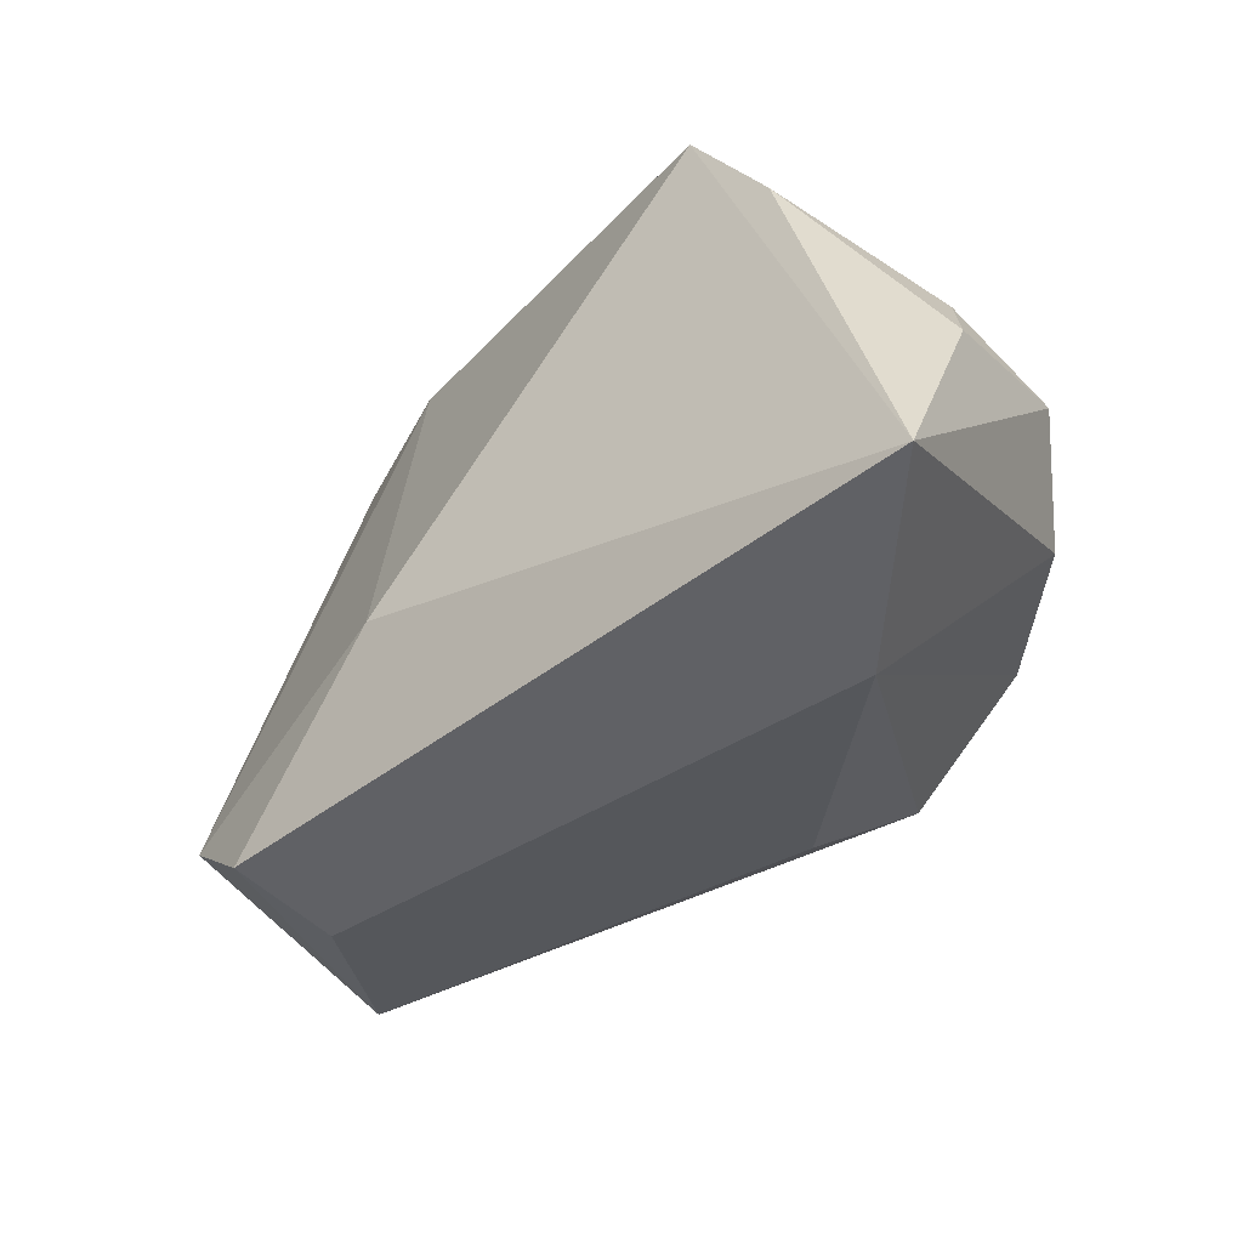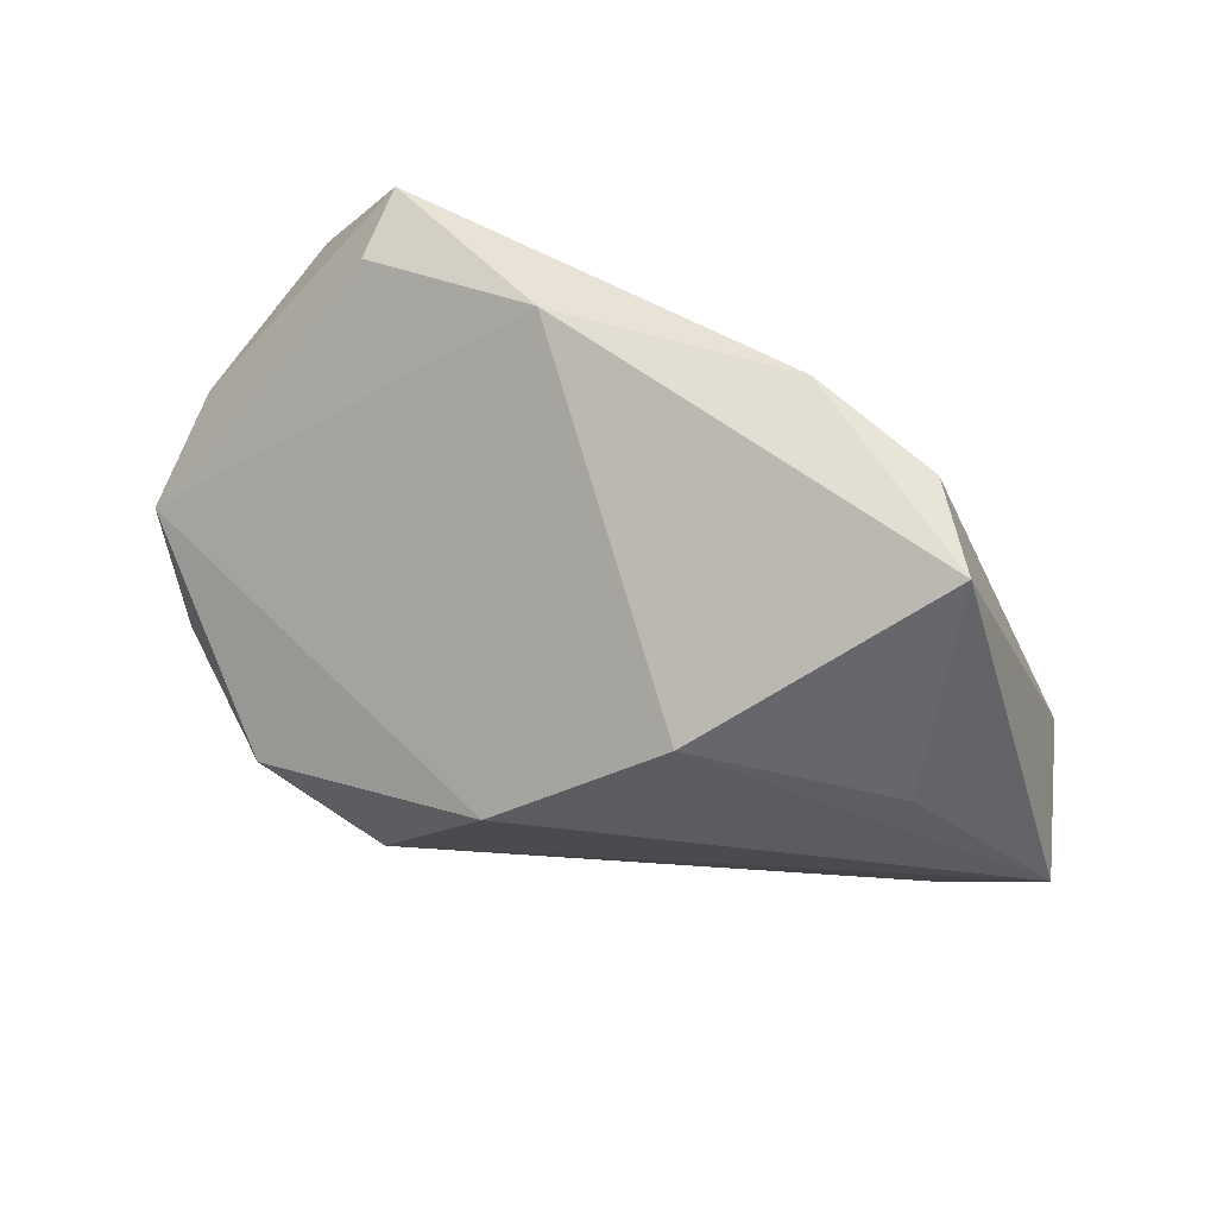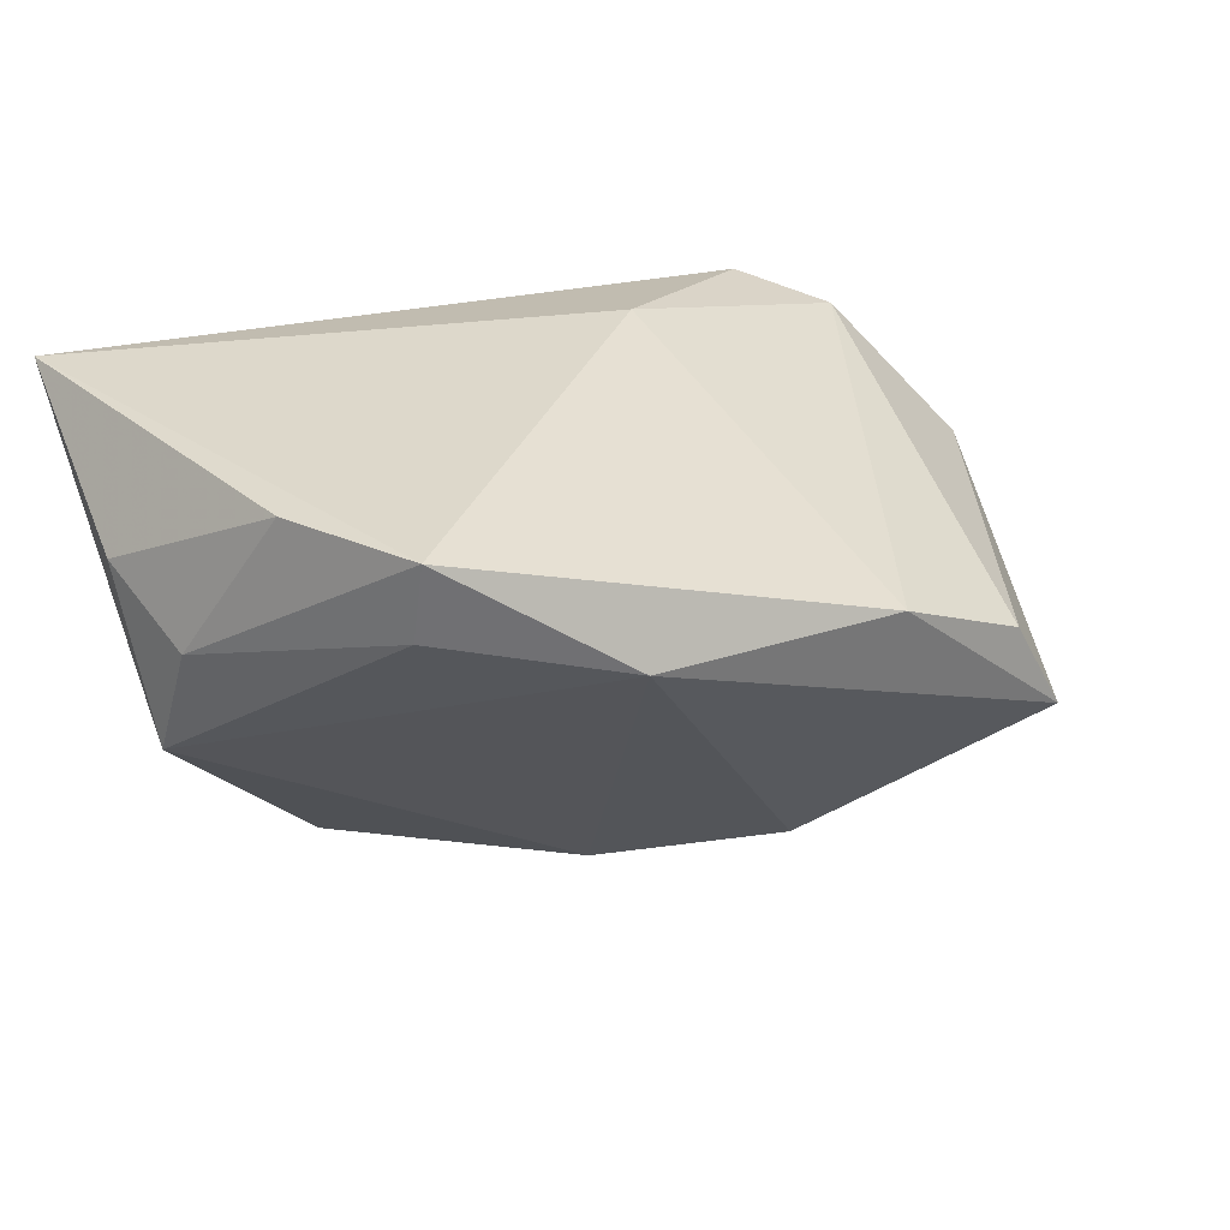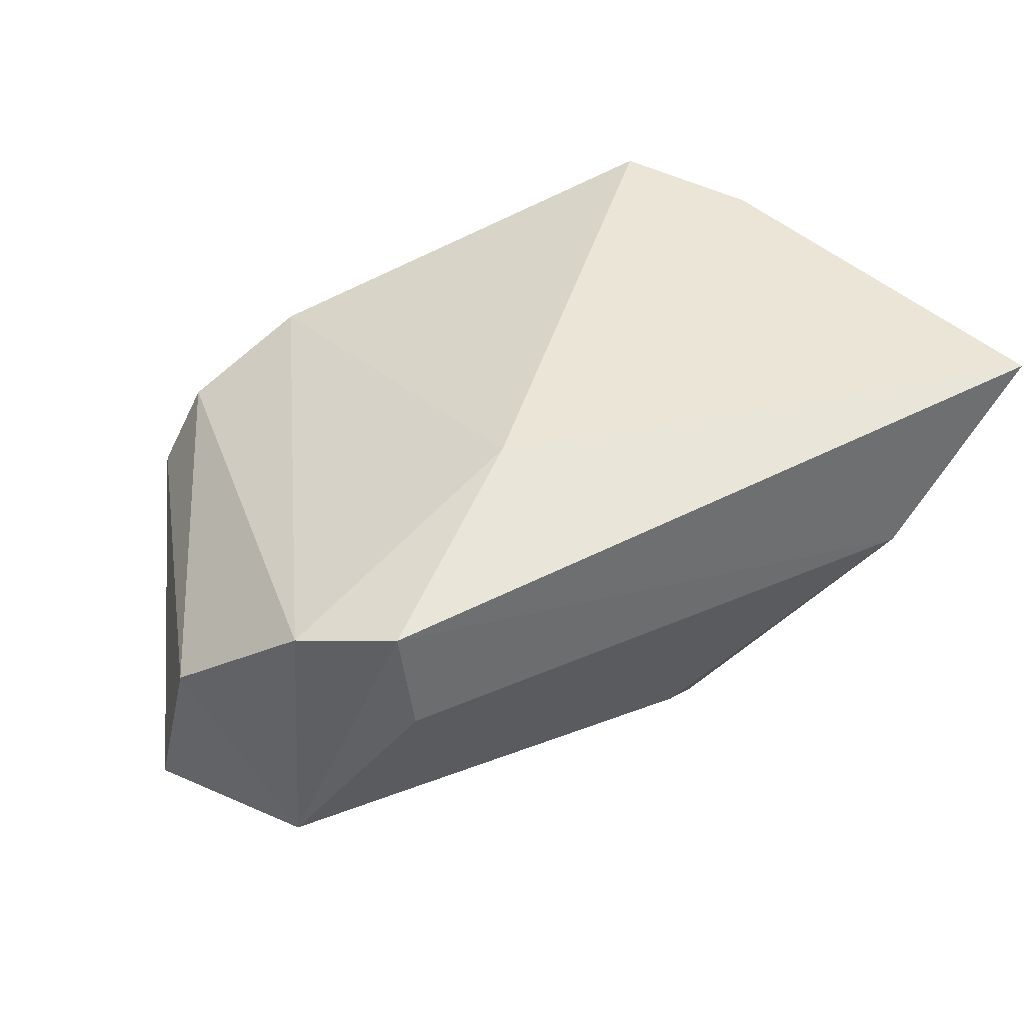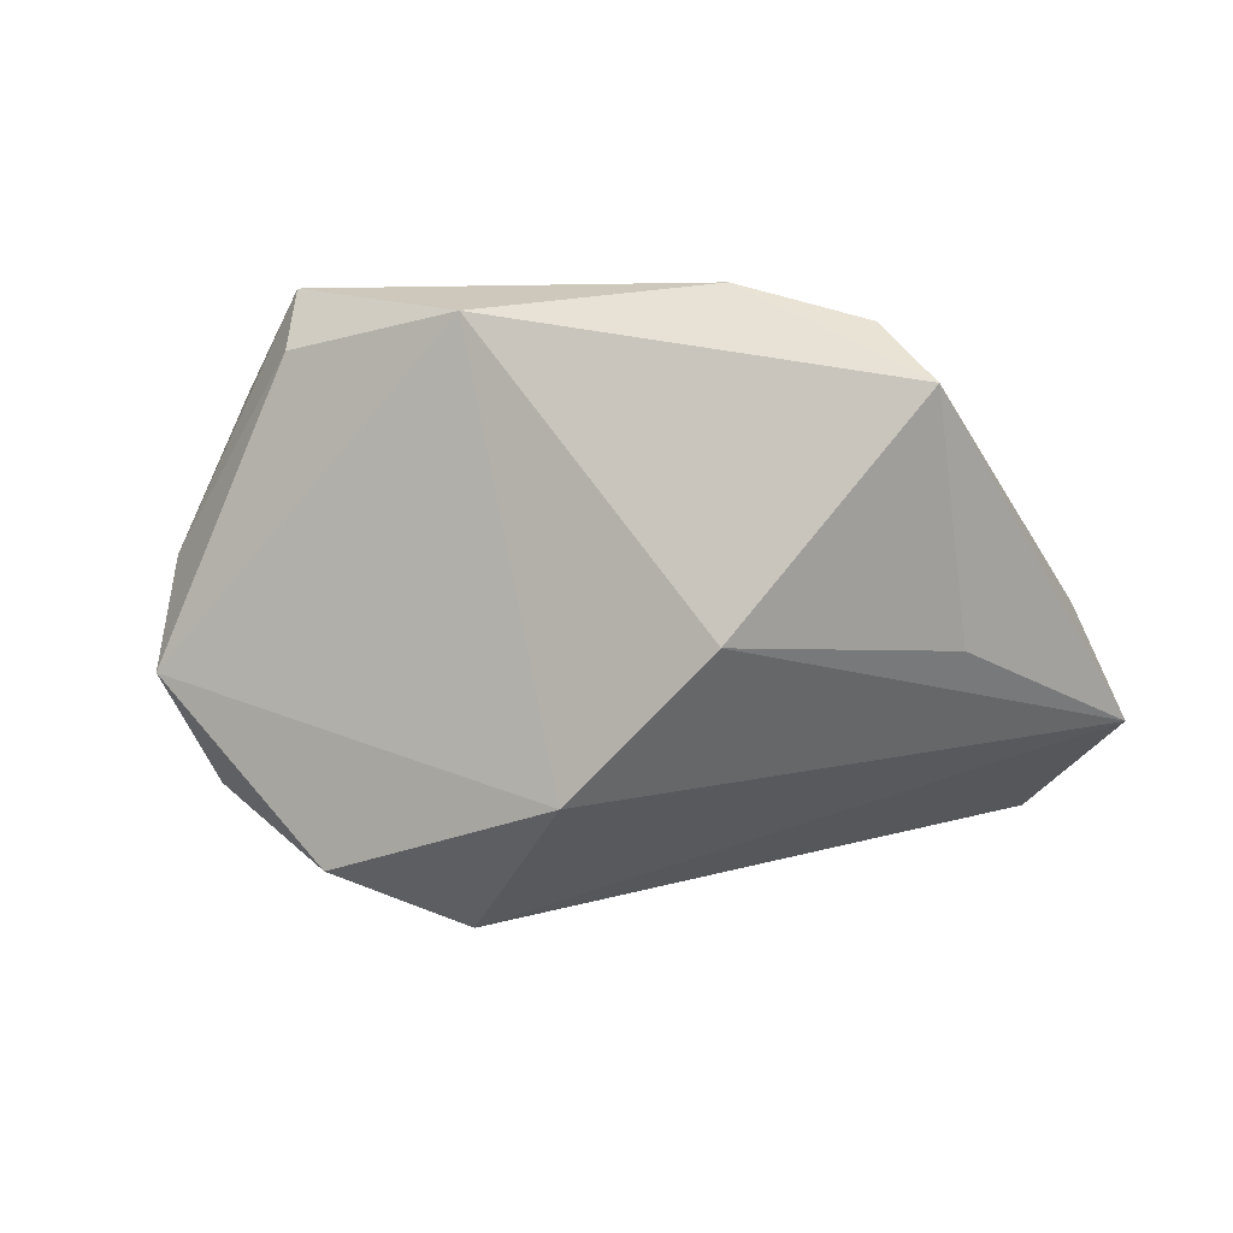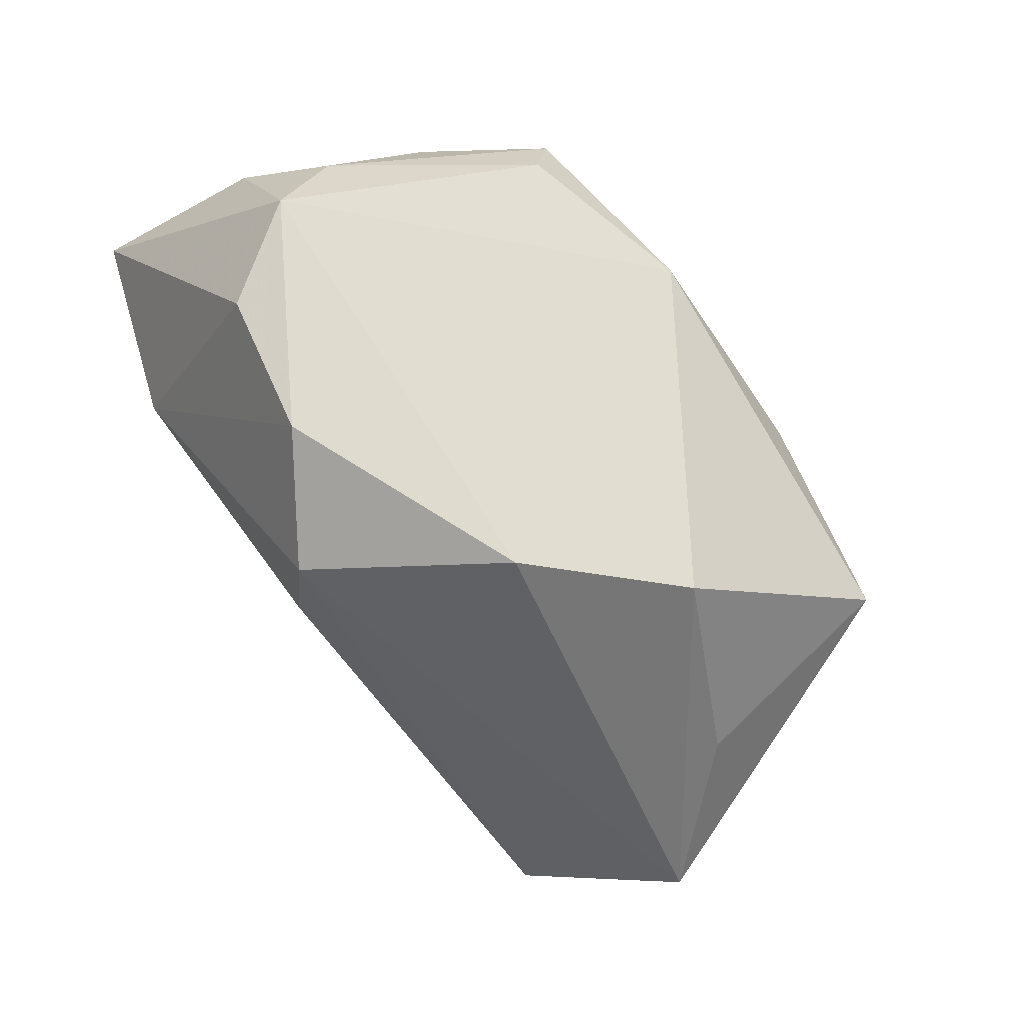
<metadata>
{"format":"obj","ext":"obj","renderer":"f3d","projection":"perspective","resolution":1024,"background":"white","views":[{"elev":-42.5,"azim":38.6,"up":"+Y"},{"elev":64.8,"azim":-163.7,"up":"+Y"},{"elev":31.5,"azim":155.3,"up":"+Z"},{"elev":45.6,"azim":-27.0,"up":"+Z"},{"elev":-40.8,"azim":-171.9,"up":"+Z"},{"elev":-65.3,"azim":124.1,"up":"+Z"}]}
</metadata>
<code>
v 0.04933 0.009446 0.006845
v -0.03368 -0.02911 0.01951
v -0.0343 0.03729 0.004226
v -0.04637 -0.02347 -0.01553
v -0.04 0.03796 -0.006634
v 0.009209 -0.02174 -0.02283
v 0.0515 0.004944 -0.007158
v -0.01915 0.03887 0.011
v 0.04037 0.01749 0.02512
v 0.05334 -0.002454 0.01296
v 0.003336 0.008355 -0.03418
v -0.05766 -0.004839 -0.01879
v 0.03211 -0.004888 -0.03012
v 0.01685 -0.01488 -0.03248
v 0.0535 -0.028 0.0253
v -0.03258 -0.03062 0.006001
v 0.03091 0.0323 0.0253
v -0.01151 -0.01182 0.0253
v 0.04542 -0.005273 -0.01608
v 0.01013 0.03893 0.01102
v -0.04043 0.01193 -0.02059
v 0.03542 -0.03062 0.00483
v -0.0432 -0.02114 0.01637
v -0.0543 -0.00847 0.002108
v -0.01554 0.0231 -0.02653
v 0.03175 0.03134 0.01598
f 12 5 21
f 20 7 11
f 15 17 18
f 18 2 15
f 24 5 12
f 12 4 24
f 15 7 10
f 25 20 11
f 5 20 25
f 25 21 5
f 25 11 12
f 12 21 25
f 26 20 17
f 7 20 26
f 2 4 16
f 23 4 2
f 23 24 4
f 2 18 23
f 1 10 7
f 1 26 17
f 7 26 1
f 12 11 14
f 14 4 12
f 5 24 3
f 24 23 3
f 9 1 17
f 10 1 9
f 9 17 15
f 15 10 9
f 11 7 13
f 13 14 11
f 6 16 4
f 4 14 6
f 8 23 18
f 8 3 23
f 8 18 17
f 17 20 8
f 8 20 5
f 5 3 8
f 19 7 15
f 19 13 7
f 14 13 22
f 13 19 22
f 22 19 15
f 22 6 14
f 15 2 22
f 2 16 22
f 16 6 22

</code>
